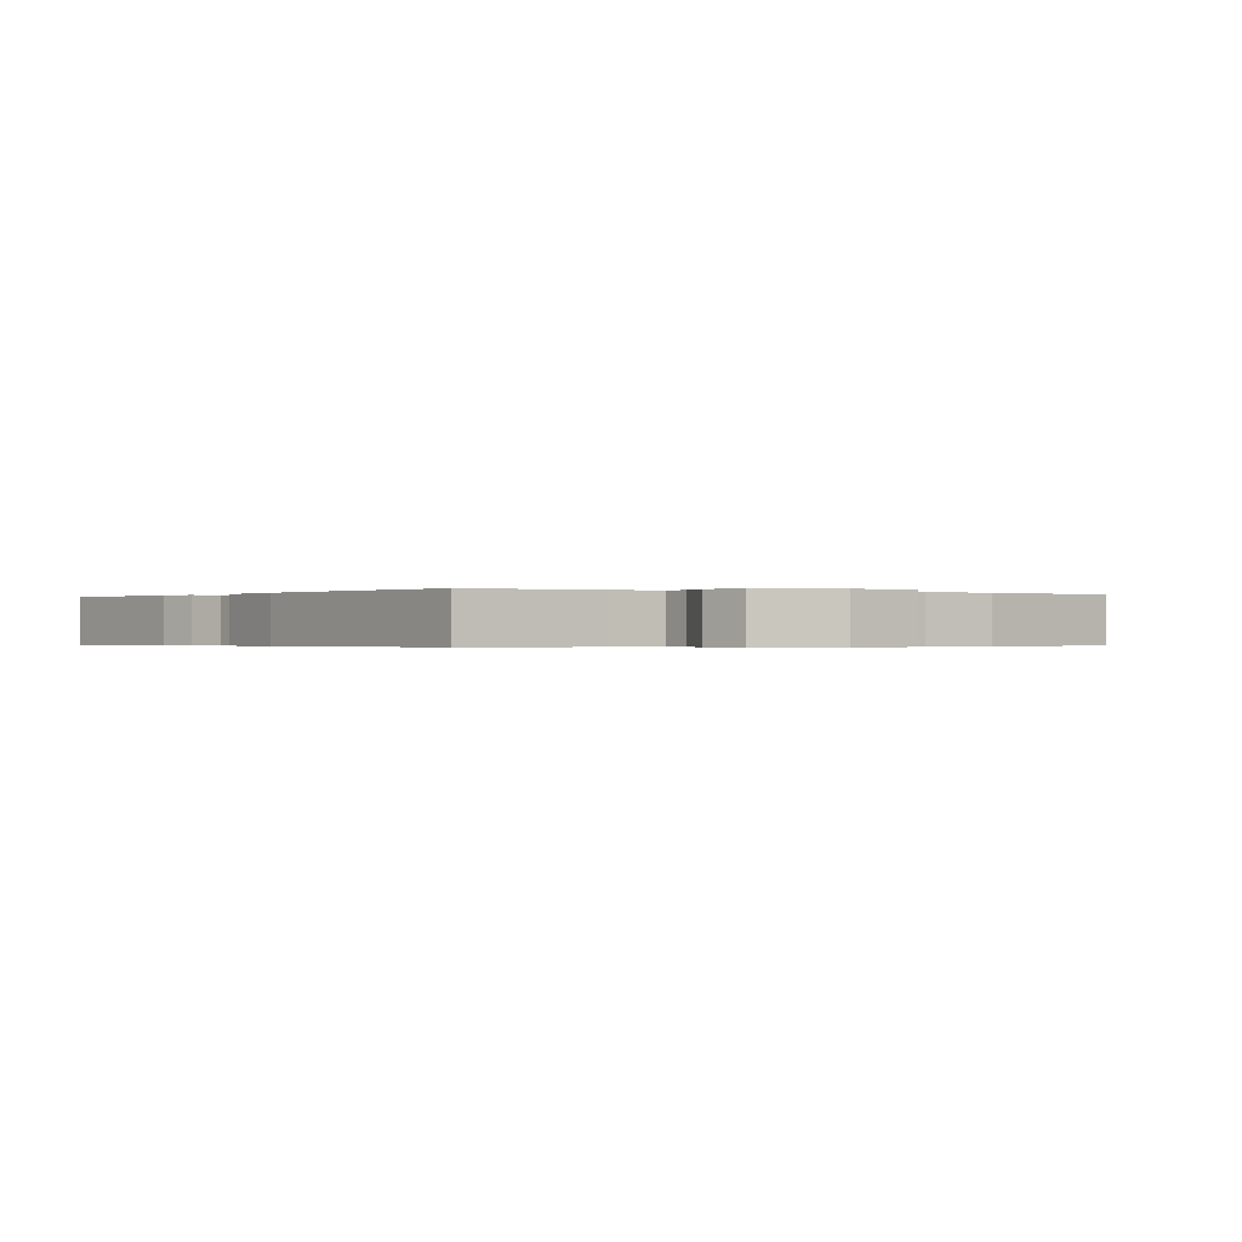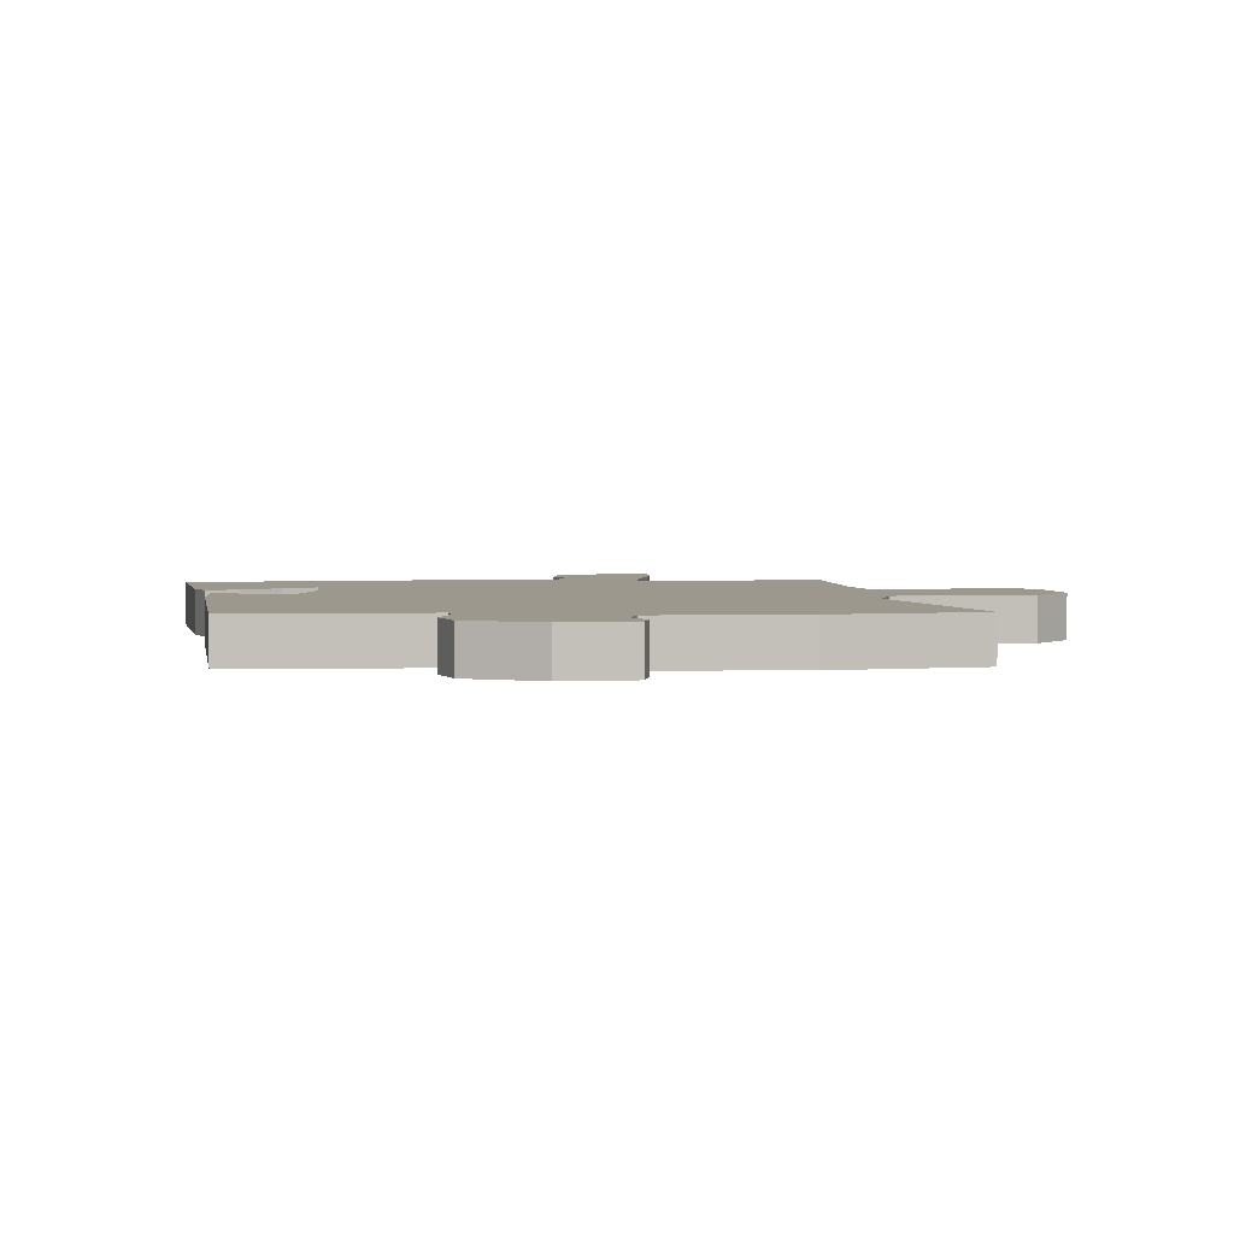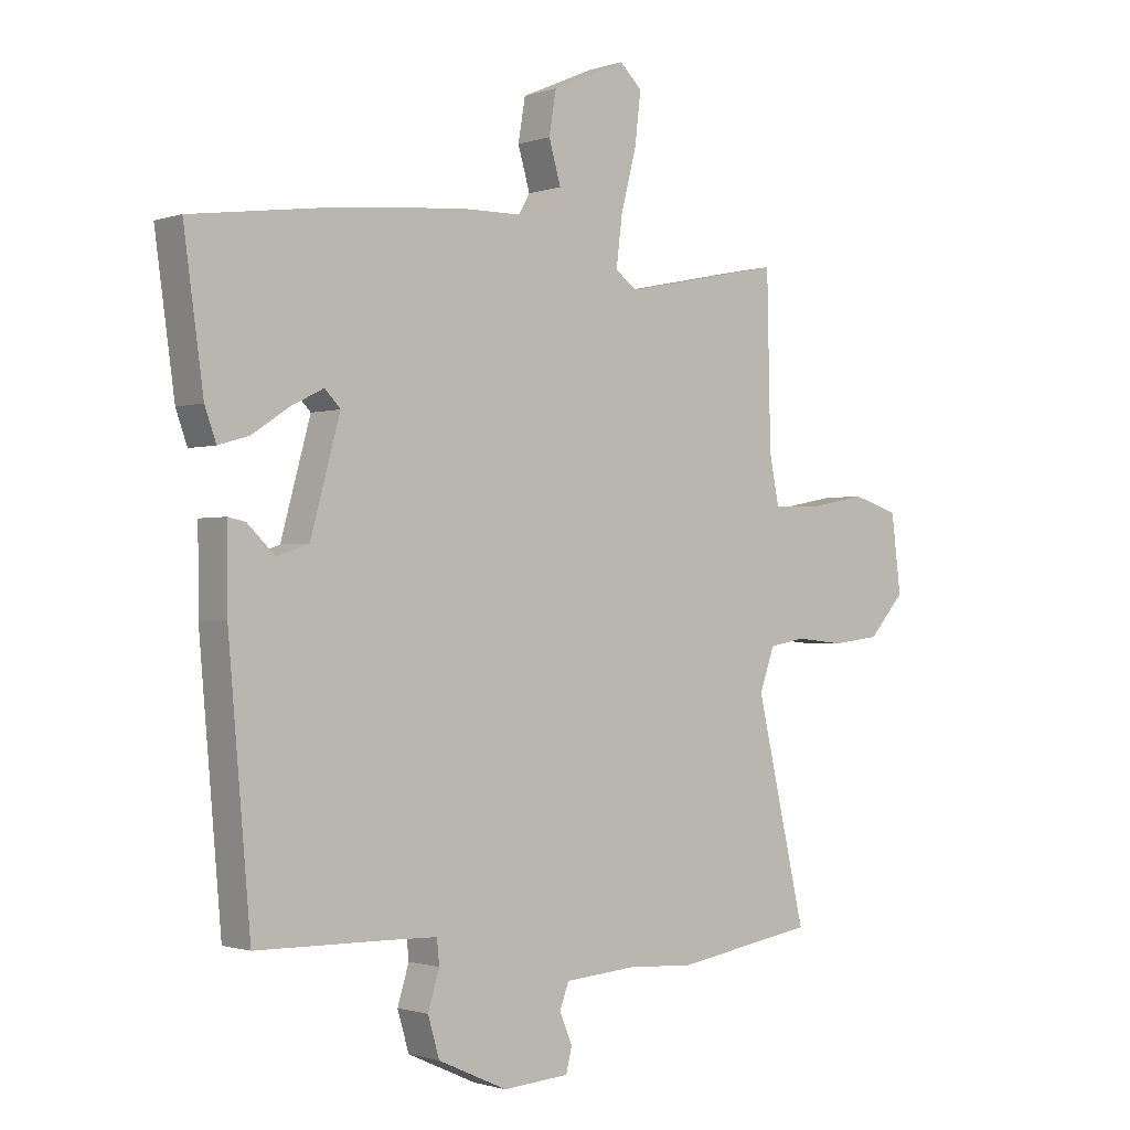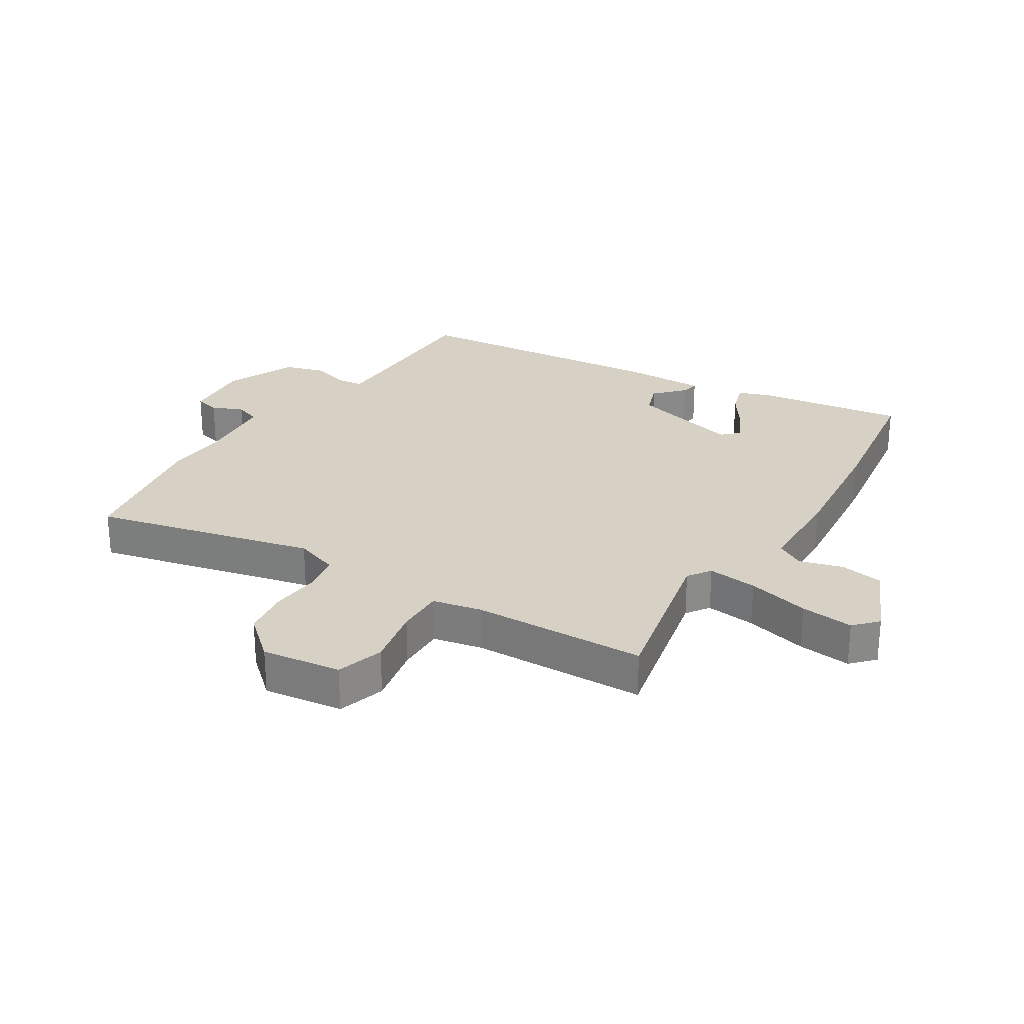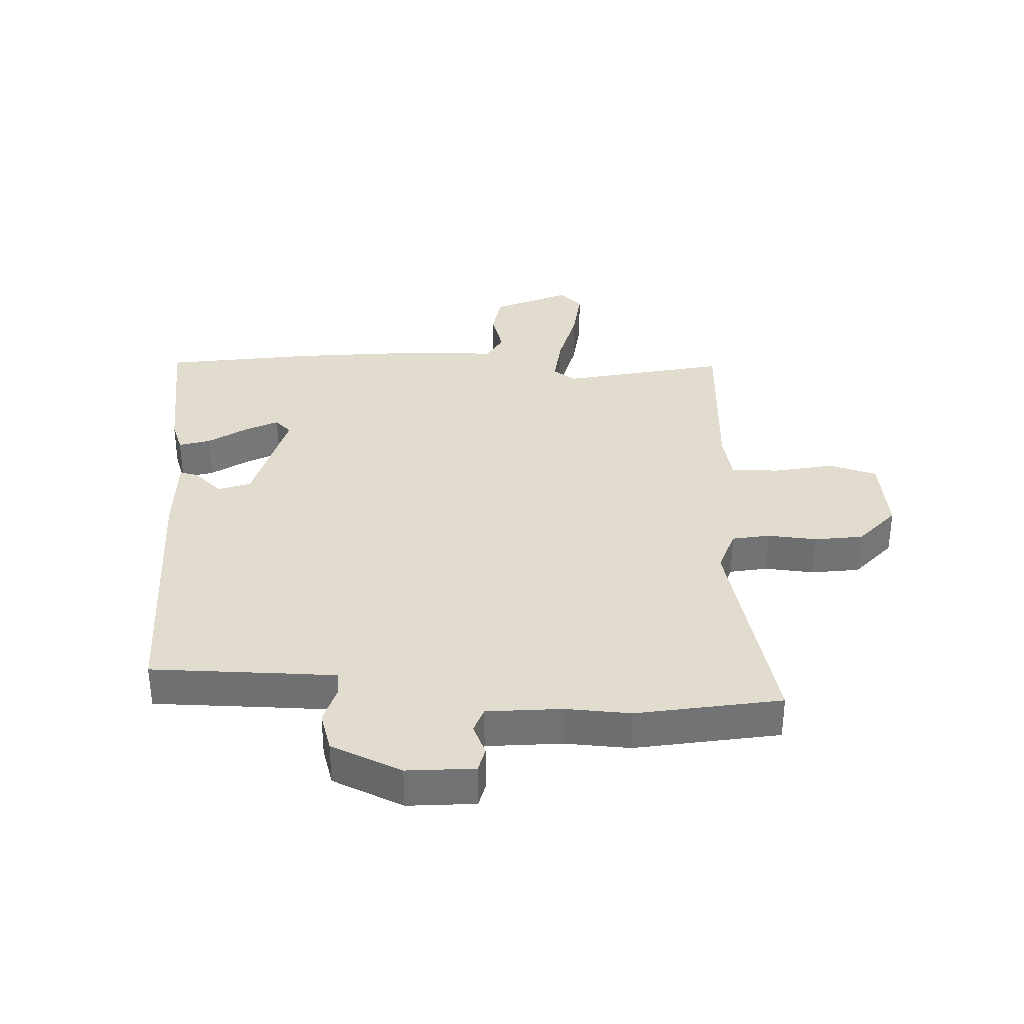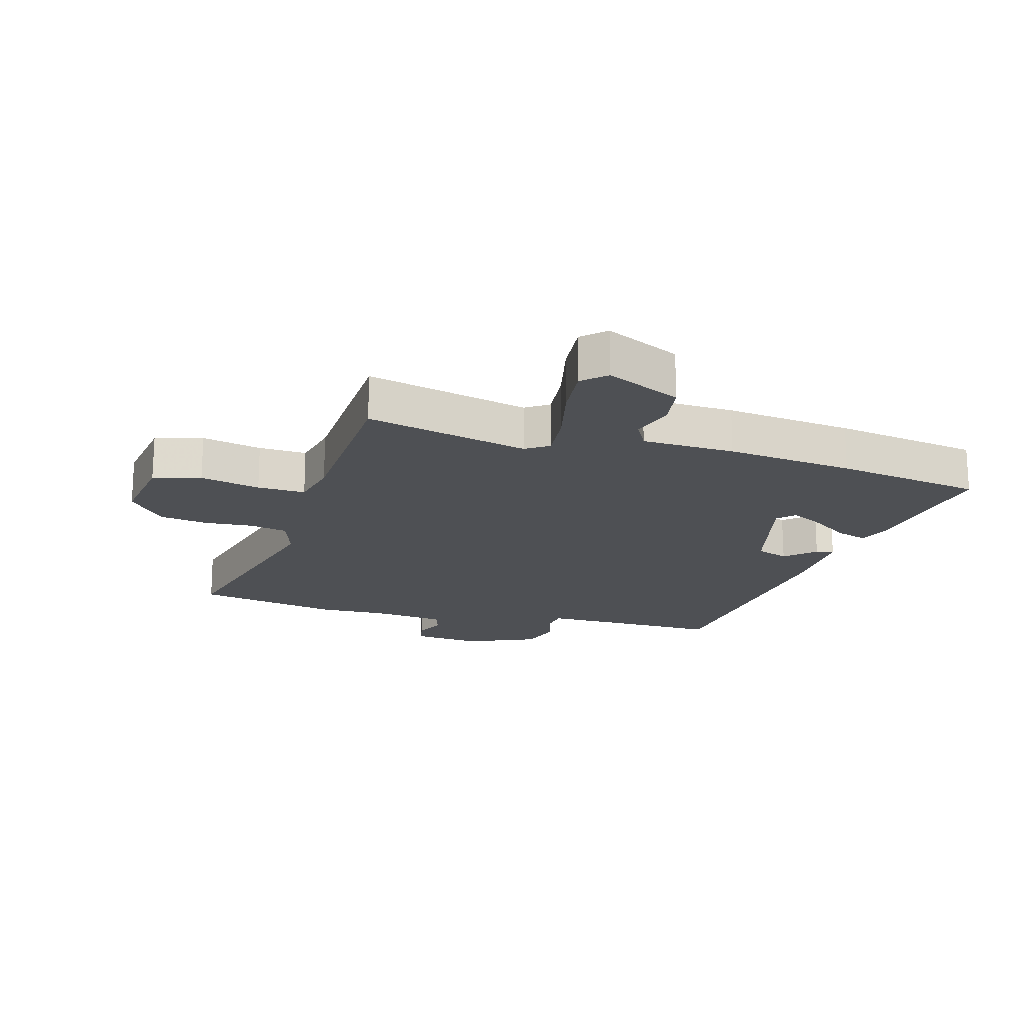
<metadata>
{"format":"obj","ext":"obj","renderer":"f3d","projection":"perspective","resolution":1024,"background":"white","views":[{"elev":-0.3,"azim":147.8,"up":"+Y"},{"elev":3.2,"azim":175.3,"up":"+Y"},{"elev":-1.2,"azim":140.2,"up":"+Z"},{"elev":26.9,"azim":-58.3,"up":"+Y"},{"elev":34.6,"azim":-178.1,"up":"+Y"},{"elev":-18.7,"azim":-17.2,"up":"+Y"}]}
</metadata>
<code>
v -0.3 0.07 -0.533
v -0.535 0.07 -0.494
v -0.452 0.07 -0.135
v -0.477 0.07 -0.064
v -0.538 0.07 -0.053
v -0.618 0.07 -0.061
v -0.697 0.07 -0.051
v -0.757 0.07 0.016
v -0.741 0.07 0.145
v -0.664 0.07 0.169
v -0.566 0.07 0.15
v -0.488 0.07 0.149
v -0.472 0.07 0.229
v -0.466 0.07 0.512
v -0.2 0.07 0.456
v -0.163 0.07 0.482
v -0.173 0.07 0.563
v -0.199 0.07 0.664
v -0.209 0.07 0.75
v -0.172 0.07 0.785
v -0.049 0.07 0.731
v -0.037 0.07 0.66
v -0.057 0.07 0.591
v -0.031 0.07 0.545
v 0.12 0.07 0.543
v 0.328 0.07 0.524
v 0.567 0.07 0.491
v 0.534 0.07 0.252
v 0.515 0.07 0.199
v 0.464 0.07 0.214
v 0.402 0.07 0.255
v 0.348 0.07 0.282
v 0.322 0.07 0.255
v 0.371 0.07 0.076
v 0.424 0.07 0.058
v 0.47 0.07 0.102
v 0.499 0.07 0.108
v 0.498 0.07 -0.025
v 0.461 0.07 -0.451
v 0.245 0.07 -0.454
v 0.161 0.07 -0.456
v 0.157 0.07 -0.497
v 0.176 0.07 -0.559
v 0.157 0.07 -0.624
v 0.042 0.07 -0.676
v -0.068 0.07 -0.668
v -0.078 0.07 -0.628
v -0.057 0.07 -0.577
v -0.072 0.07 -0.536
v -0.194 0.07 -0.526
v -0.3 0 -0.533
v -0.535 0 -0.494
v -0.452 0 -0.135
v -0.477 0 -0.064
v -0.538 0 -0.053
v -0.618 0 -0.061
v -0.697 0 -0.051
v -0.757 0 0.016
v -0.741 0 0.145
v -0.664 0 0.169
v -0.566 0 0.15
v -0.488 0 0.149
v -0.472 0 0.229
v -0.466 0 0.512
v -0.2 0 0.456
v -0.163 0 0.482
v -0.173 0 0.563
v -0.199 0 0.664
v -0.209 0 0.75
v -0.172 0 0.785
v -0.049 0 0.731
v -0.037 0 0.66
v -0.057 0 0.591
v -0.031 0 0.545
v 0.12 0 0.543
v 0.328 0 0.524
v 0.567 0 0.491
v 0.534 0 0.252
v 0.515 0 0.199
v 0.464 0 0.214
v 0.402 0 0.255
v 0.348 0 0.282
v 0.322 0 0.255
v 0.371 0 0.076
v 0.424 0 0.058
v 0.47 0 0.102
v 0.499 0 0.108
v 0.498 0 -0.025
v 0.461 0 -0.451
v 0.245 0 -0.454
v 0.161 0 -0.456
v 0.157 0 -0.497
v 0.176 0 -0.559
v 0.157 0 -0.624
v 0.042 0 -0.676
v -0.068 0 -0.668
v -0.078 0 -0.628
v -0.057 0 -0.577
v -0.072 0 -0.536
v -0.194 0 -0.526
f 45 46 47 48
f 45 48 49
f 42 43 44 45
f 41 42 45 49
f 37 38 39 40
f 35 36 37 40
f 34 35 40 41
f 33 34 41 49
f 28 29 30 31
f 28 31 32
f 27 28 32
f 24 25 26 27
f 24 27 32
f 20 21 22 23
f 20 23 24
f 17 18 19 20
f 16 17 20 24
f 15 16 24 32
f 13 14 15 32
f 8 9 10 11
f 8 11 12
f 5 6 7 8
f 4 5 8 12
f 3 4 12 13
f 50 1 2 3
f 33 49 50 3
f 3 13 32 33
f 98 97 96 95
f 99 98 95
f 95 94 93 92
f 99 95 92 91
f 90 89 88 87
f 90 87 86 85
f 91 90 85 84
f 99 91 84 83
f 81 80 79 78
f 82 81 78
f 82 78 77
f 77 76 75 74
f 82 77 74
f 73 72 71 70
f 74 73 70
f 70 69 68 67
f 74 70 67 66
f 82 74 66 65
f 82 65 64 63
f 61 60 59 58
f 62 61 58
f 58 57 56 55
f 62 58 55 54
f 63 62 54 53
f 53 52 51 100
f 53 100 99 83
f 83 82 63 53
f 1 51 52 2
f 2 52 53 3
f 3 53 54 4
f 4 54 55 5
f 5 55 56 6
f 6 56 57 7
f 7 57 58 8
f 8 58 59 9
f 9 59 60 10
f 10 60 61 11
f 11 61 62 12
f 12 62 63 13
f 13 63 64 14
f 14 64 65 15
f 15 65 66 16
f 16 66 67 17
f 17 67 68 18
f 18 68 69 19
f 19 69 70 20
f 20 70 71 21
f 21 71 72 22
f 22 72 73 23
f 23 73 74 24
f 24 74 75 25
f 25 75 76 26
f 26 76 77 27
f 27 77 78 28
f 28 78 79 29
f 29 79 80 30
f 30 80 81 31
f 31 81 82 32
f 32 82 83 33
f 33 83 84 34
f 34 84 85 35
f 35 85 86 36
f 36 86 87 37
f 37 87 88 38
f 38 88 89 39
f 39 89 90 40
f 40 90 91 41
f 41 91 92 42
f 42 92 93 43
f 43 93 94 44
f 44 94 95 45
f 45 95 96 46
f 46 96 97 47
f 47 97 98 48
f 48 98 99 49
f 49 99 100 50
f 50 100 51 1

</code>
